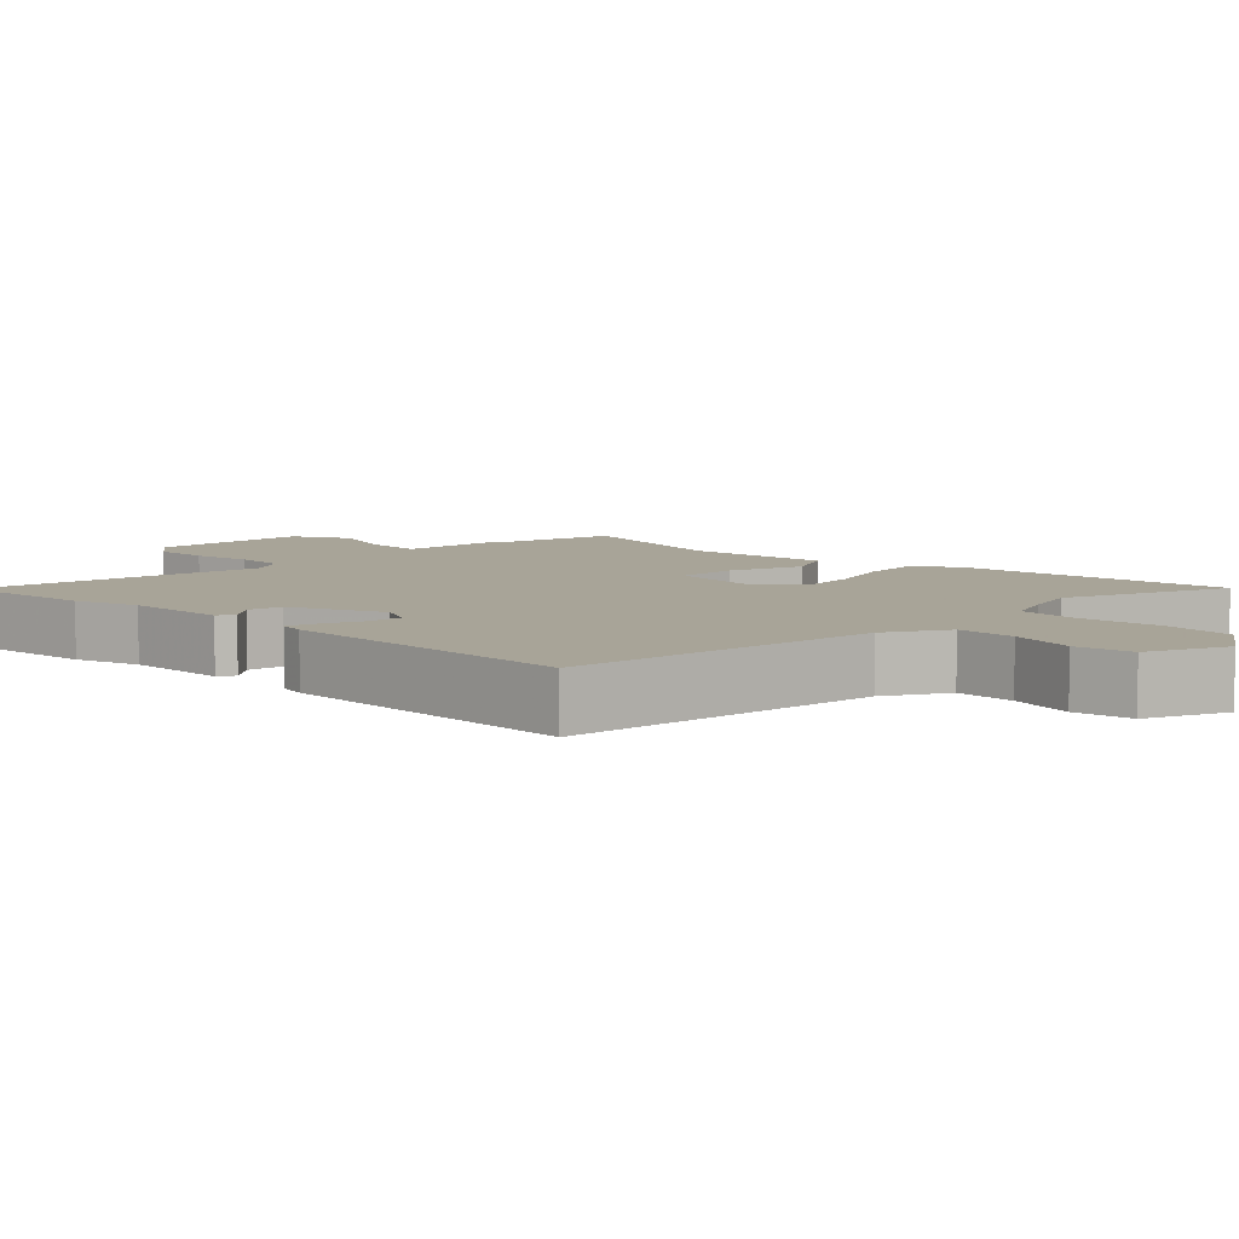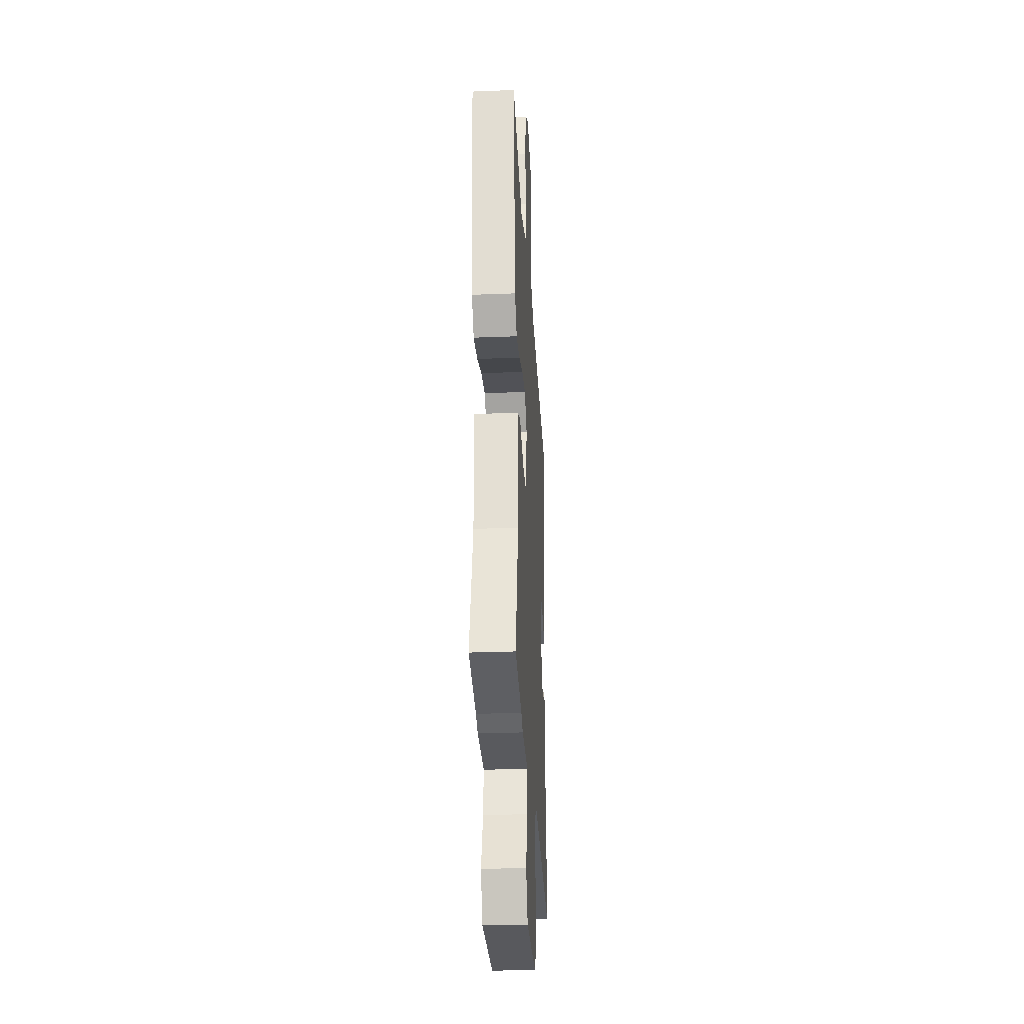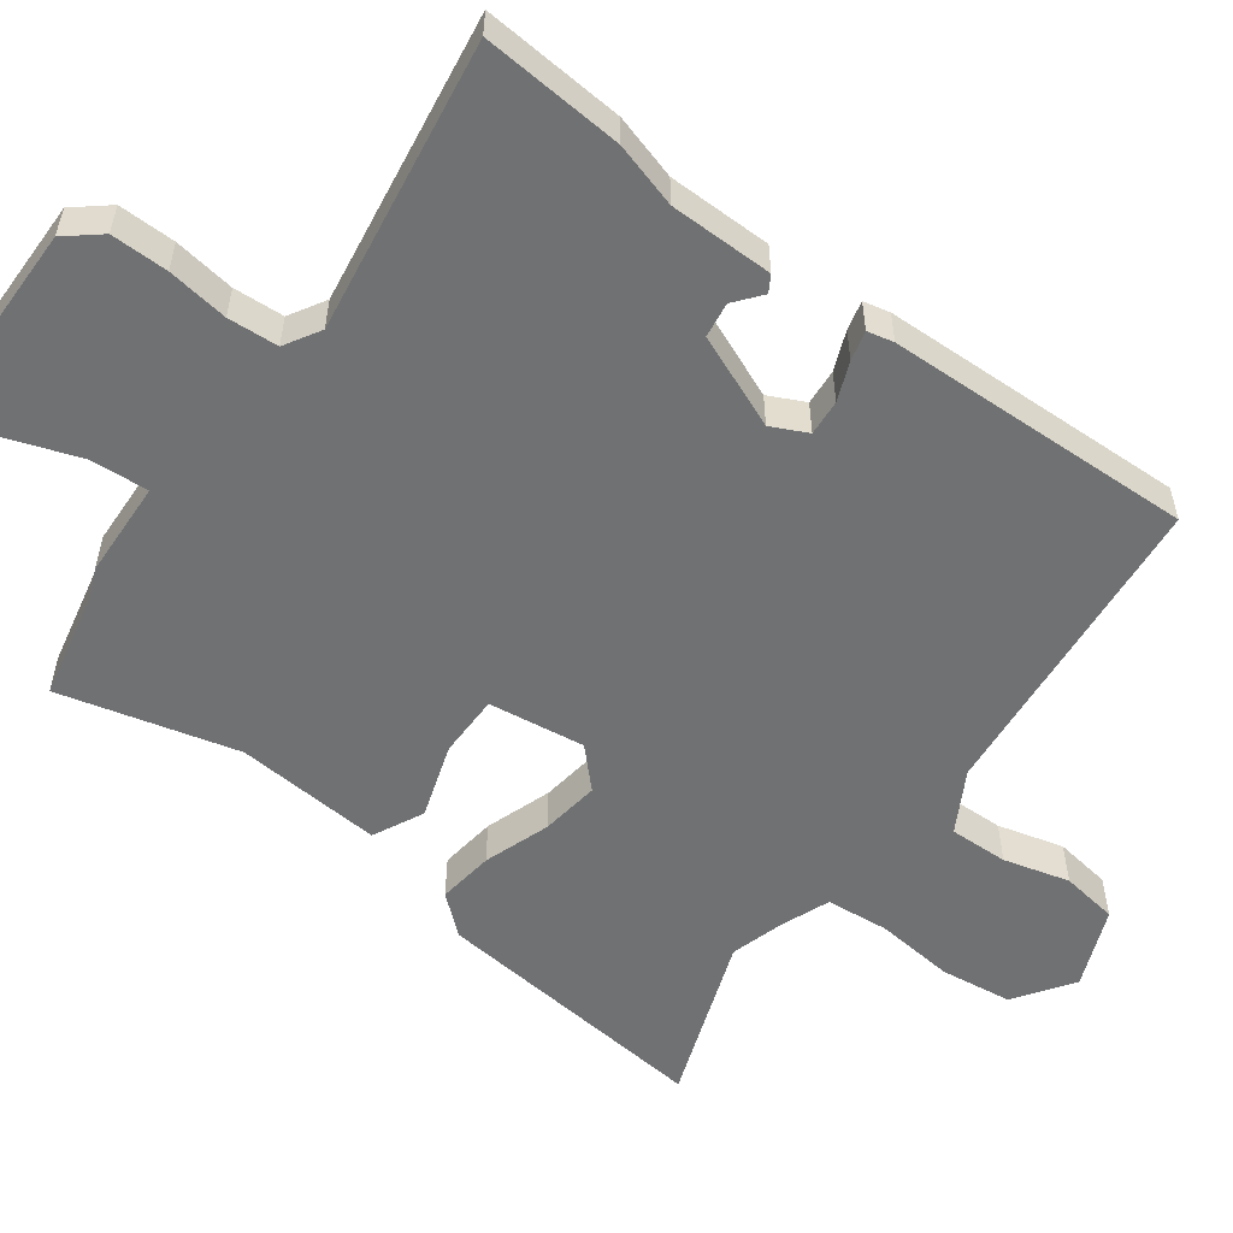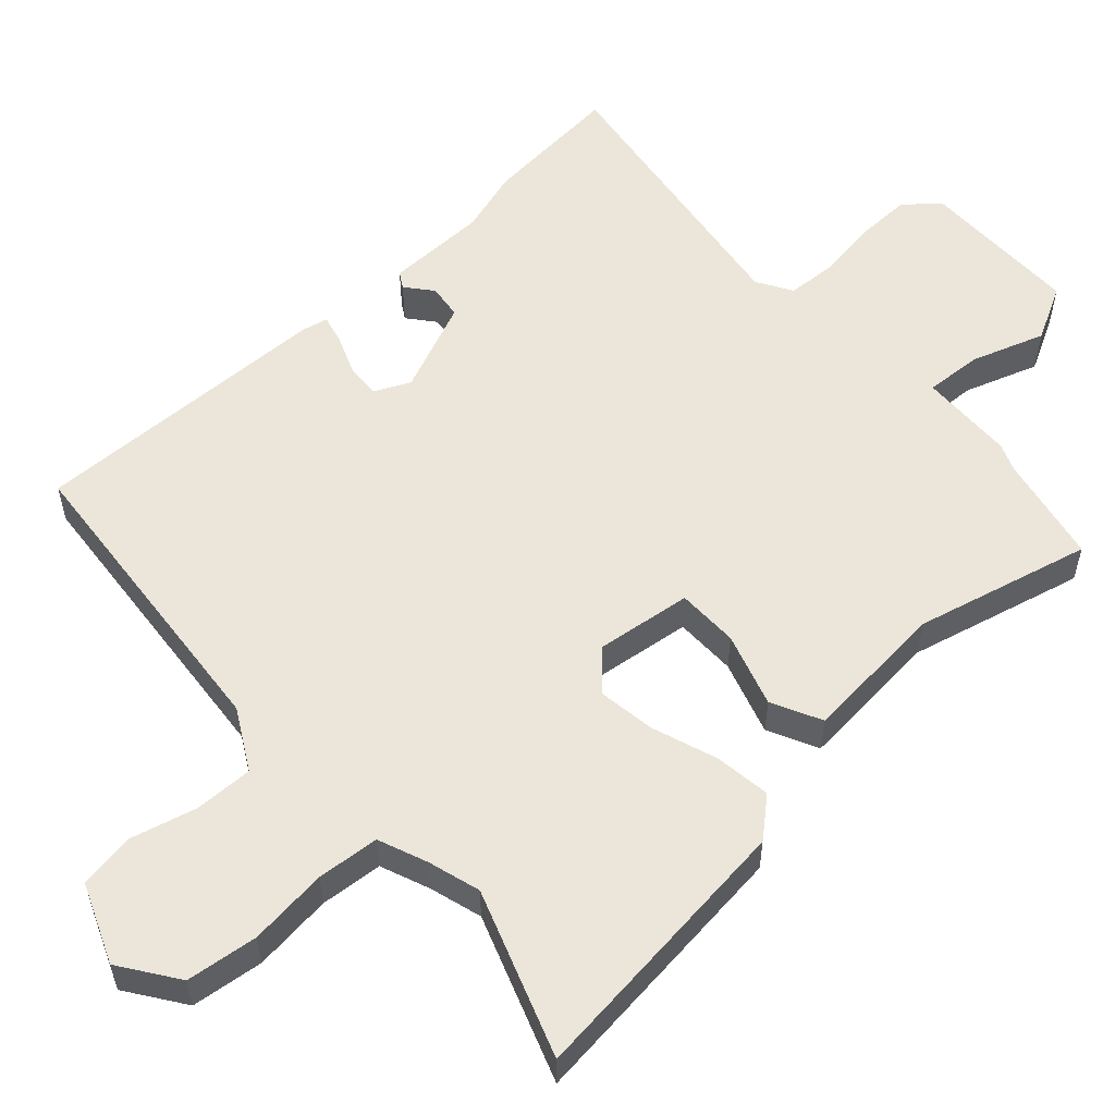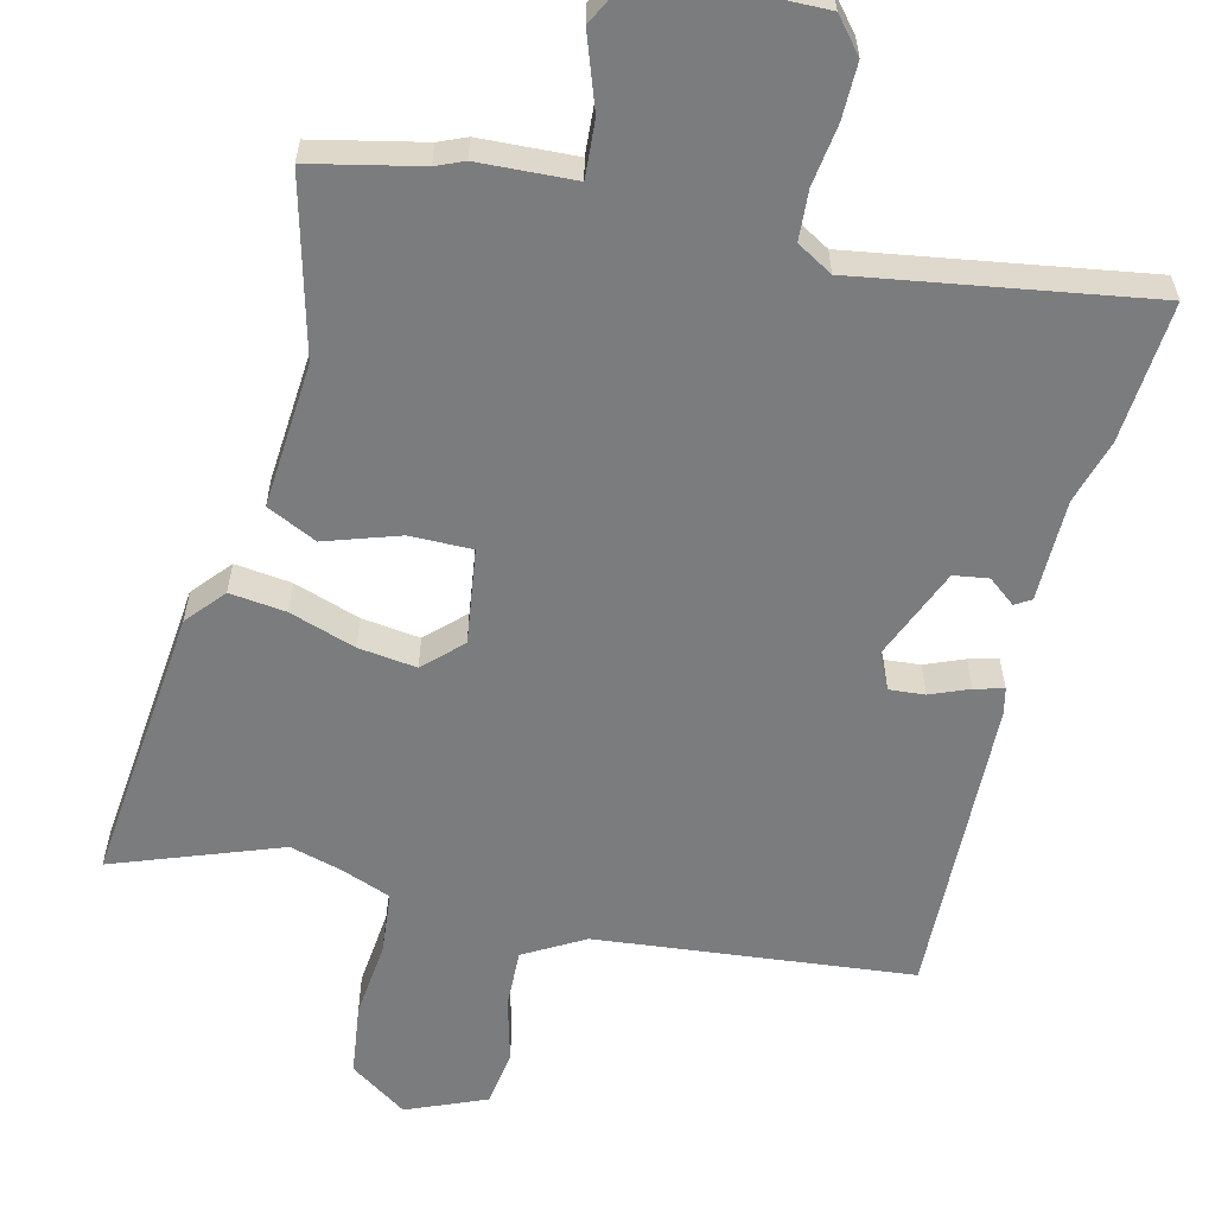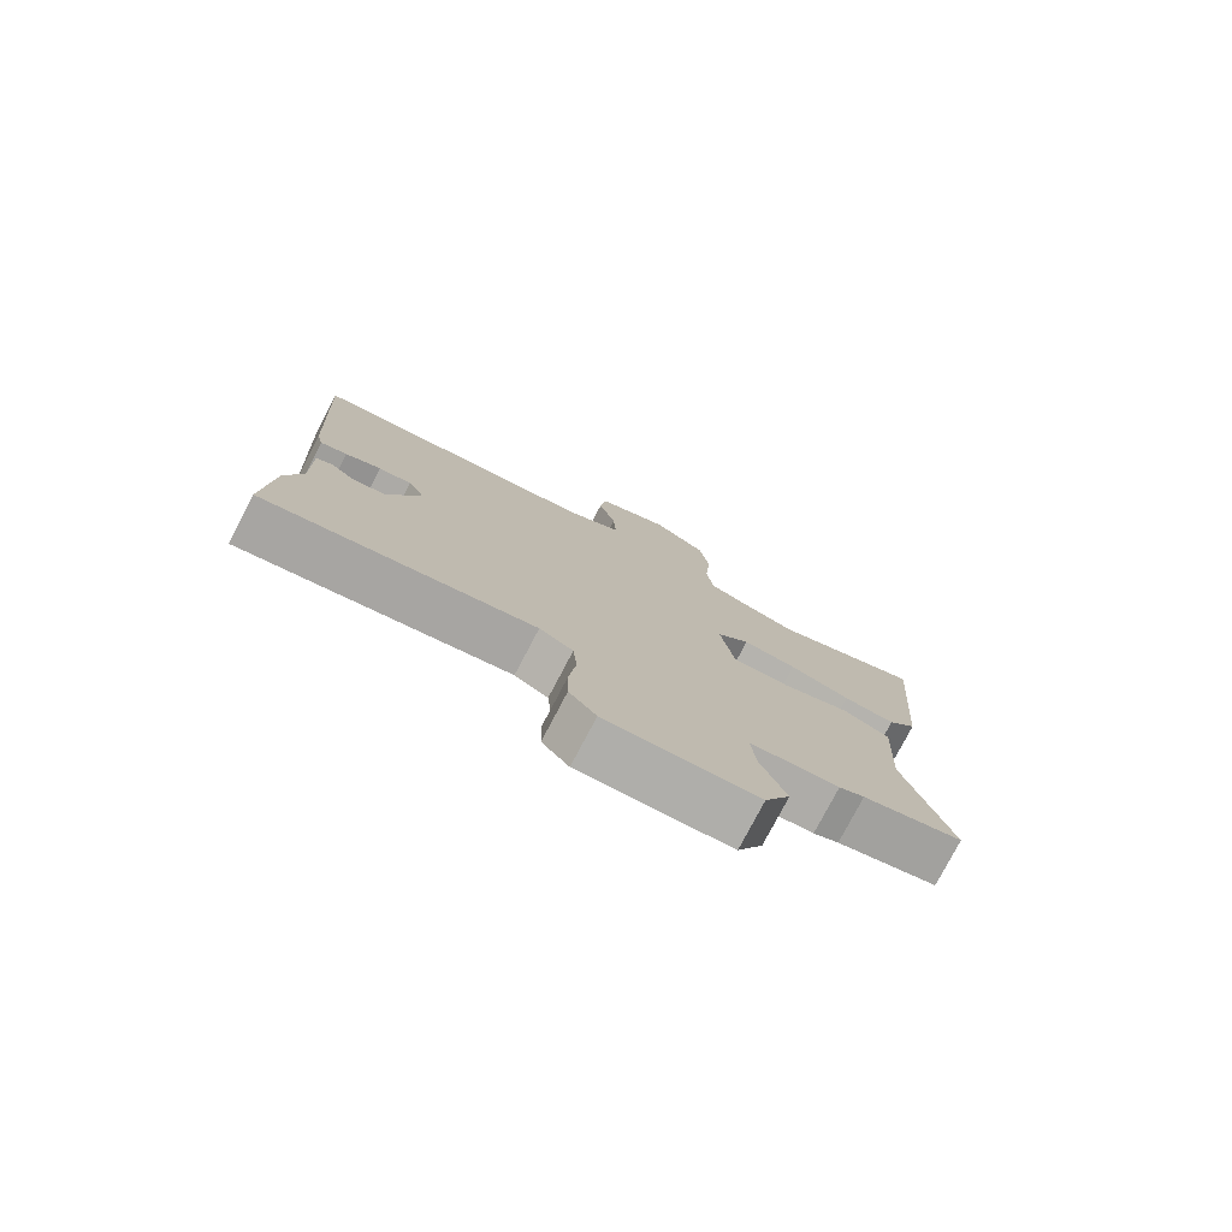
<metadata>
{"format":"obj","ext":"obj","renderer":"f3d","projection":"perspective","resolution":1024,"background":"white","views":[{"elev":7.0,"azim":-46.6,"up":"+Y"},{"elev":-27.9,"azim":93.4,"up":"+Z"},{"elev":-55.2,"azim":-127.8,"up":"+Y"},{"elev":55.5,"azim":45.9,"up":"+Y"},{"elev":-58.7,"azim":165.2,"up":"+Y"},{"elev":-78.3,"azim":-27.7,"up":"+Z"}]}
</metadata>
<code>
v -0.505 0.07 -0.589
v -0.494 0.07 -0.394
v -0.47 0.07 -0.305
v -0.472 0.07 -0.163
v -0.45 0.07 -0.149
v -0.412 0.07 -0.178
v -0.364 0.07 -0.17
v -0.314 0.07 -0.041
v -0.339 0.07 0.008
v -0.388 0.07 0.003
v -0.441 0.07 -0.02
v -0.481 0.07 -0.031
v -0.49 0.07 0.005
v -0.513 0.07 0.427
v -0.077 0.07 0.48
v 0.005 0.07 0.529
v 0.001 0.07 0.61
v -0.025 0.07 0.7
v -0.015 0.07 0.779
v 0.094 0.07 0.827
v 0.175 0.07 0.774
v 0.19 0.07 0.675
v 0.181 0.07 0.565
v 0.191 0.07 0.479
v 0.26 0.07 0.454
v 0.333 0.07 0.435
v 0.561 0.07 0.524
v 0.529 0.07 0.134
v 0.485 0.07 0.08
v 0.407 0.07 0.088
v 0.315 0.07 0.117
v 0.234 0.07 0.126
v 0.184 0.07 0.075
v 0.205 0.07 -0.057
v 0.291 0.07 -0.055
v 0.393 0.07 -0.019
v 0.463 0.07 -0.051
v 0.452 0.07 -0.253
v 0.52 0.07 -0.495
v 0.37 0.07 -0.531
v 0.332 0.07 -0.548
v 0.199 0.07 -0.557
v 0.206 0.07 -0.636
v 0.244 0.07 -0.737
v 0.206 0.07 -0.815
v -0.019 0.07 -0.823
v -0.059 0.07 -0.777
v -0.06 0.07 -0.699
v -0.05 0.07 -0.615
v -0.056 0.07 -0.546
v -0.106 0.07 -0.518
v -0.505 0 -0.589
v -0.494 0 -0.394
v -0.47 0 -0.305
v -0.472 0 -0.163
v -0.45 0 -0.149
v -0.412 0 -0.178
v -0.364 0 -0.17
v -0.314 0 -0.041
v -0.339 0 0.008
v -0.388 0 0.003
v -0.441 0 -0.02
v -0.481 0 -0.031
v -0.49 0 0.005
v -0.513 0 0.427
v -0.077 0 0.48
v 0.005 0 0.529
v 0.001 0 0.61
v -0.025 0 0.7
v -0.015 0 0.779
v 0.094 0 0.827
v 0.175 0 0.774
v 0.19 0 0.675
v 0.181 0 0.565
v 0.191 0 0.479
v 0.26 0 0.454
v 0.333 0 0.435
v 0.561 0 0.524
v 0.529 0 0.134
v 0.485 0 0.08
v 0.407 0 0.088
v 0.315 0 0.117
v 0.234 0 0.126
v 0.184 0 0.075
v 0.205 0 -0.057
v 0.291 0 -0.055
v 0.393 0 -0.019
v 0.463 0 -0.051
v 0.452 0 -0.253
v 0.52 0 -0.495
v 0.37 0 -0.531
v 0.332 0 -0.548
v 0.199 0 -0.557
v 0.206 0 -0.636
v 0.244 0 -0.737
v 0.206 0 -0.815
v -0.019 0 -0.823
v -0.059 0 -0.777
v -0.06 0 -0.699
v -0.05 0 -0.615
v -0.056 0 -0.546
v -0.106 0 -0.518
f 46 47 48 49
f 46 49 50
f 43 44 45 46
f 42 43 46 50
f 40 41 42 50
f 38 39 40 50
f 35 36 37 38
f 34 35 38 50
f 33 34 50 51
f 28 29 30 31
f 26 27 28 31
f 25 26 31 32
f 24 25 32 33
f 20 21 22 23
f 17 18 19 20
f 16 17 20 23
f 15 16 23 24
f 10 11 12 13
f 9 10 13 14
f 8 9 14 15
f 3 4 5 6
f 3 6 7
f 2 3 7
f 1 2 7
f 15 24 33 51
f 8 15 51
f 1 7 8 51
f 100 99 98 97
f 101 100 97
f 97 96 95 94
f 101 97 94 93
f 101 93 92 91
f 101 91 90 89
f 89 88 87 86
f 101 89 86 85
f 102 101 85 84
f 82 81 80 79
f 82 79 78 77
f 83 82 77 76
f 84 83 76 75
f 74 73 72 71
f 71 70 69 68
f 74 71 68 67
f 75 74 67 66
f 64 63 62 61
f 65 64 61 60
f 66 65 60 59
f 57 56 55 54
f 58 57 54
f 58 54 53
f 58 53 52
f 102 84 75 66
f 102 66 59
f 102 59 58 52
f 1 52 53 2
f 2 53 54 3
f 3 54 55 4
f 4 55 56 5
f 5 56 57 6
f 6 57 58 7
f 7 58 59 8
f 8 59 60 9
f 9 60 61 10
f 10 61 62 11
f 11 62 63 12
f 12 63 64 13
f 13 64 65 14
f 14 65 66 15
f 15 66 67 16
f 16 67 68 17
f 17 68 69 18
f 18 69 70 19
f 19 70 71 20
f 20 71 72 21
f 21 72 73 22
f 22 73 74 23
f 23 74 75 24
f 24 75 76 25
f 25 76 77 26
f 26 77 78 27
f 27 78 79 28
f 28 79 80 29
f 29 80 81 30
f 30 81 82 31
f 31 82 83 32
f 32 83 84 33
f 33 84 85 34
f 34 85 86 35
f 35 86 87 36
f 36 87 88 37
f 37 88 89 38
f 38 89 90 39
f 39 90 91 40
f 40 91 92 41
f 41 92 93 42
f 42 93 94 43
f 43 94 95 44
f 44 95 96 45
f 45 96 97 46
f 46 97 98 47
f 47 98 99 48
f 48 99 100 49
f 49 100 101 50
f 50 101 102 51
f 51 102 52 1

</code>
